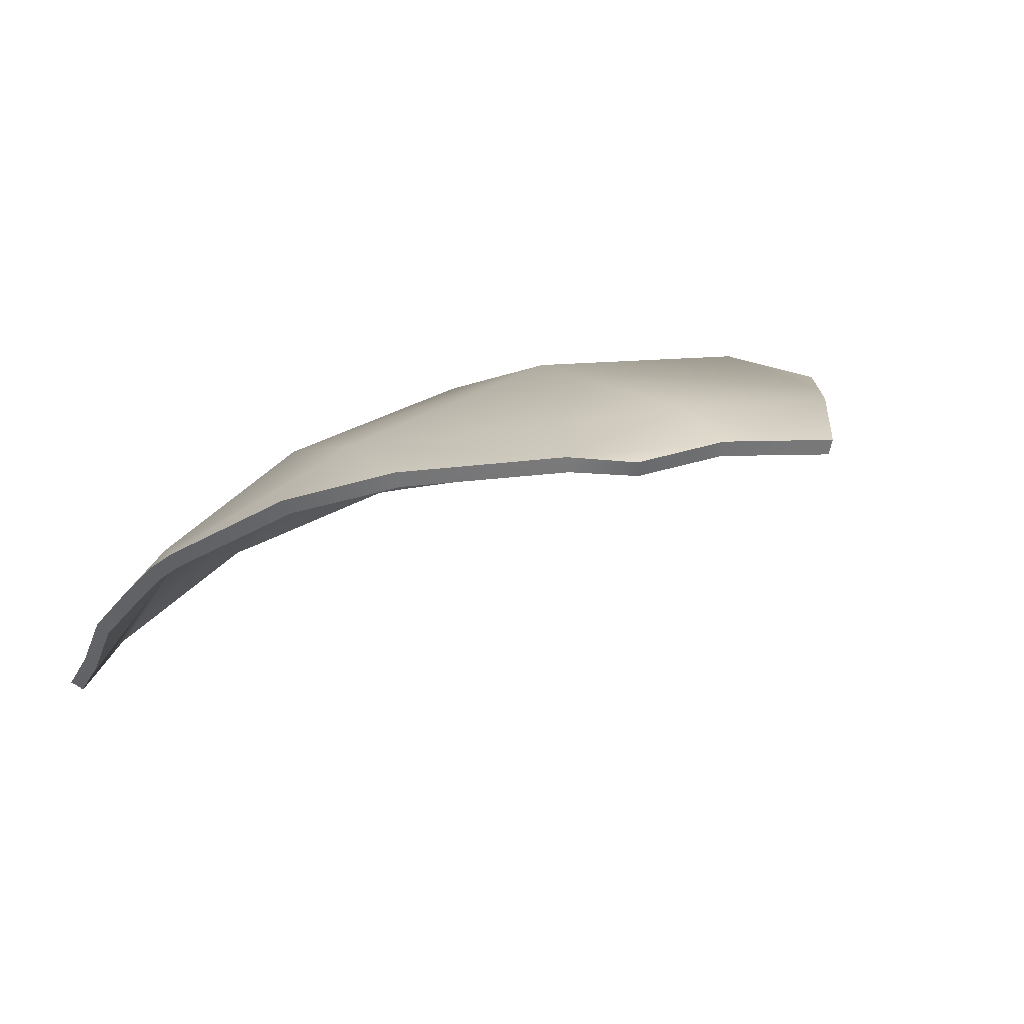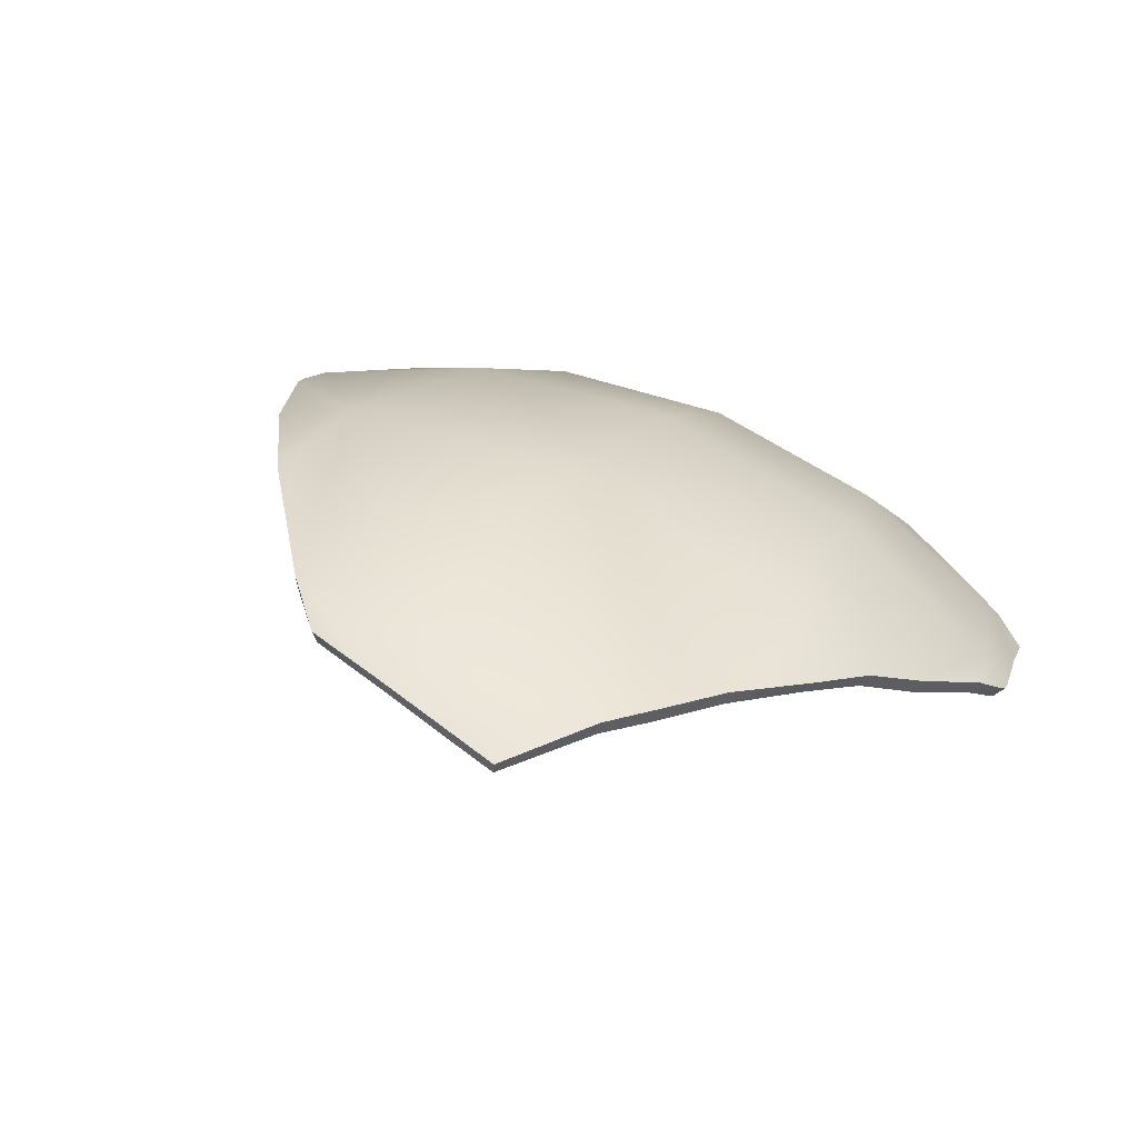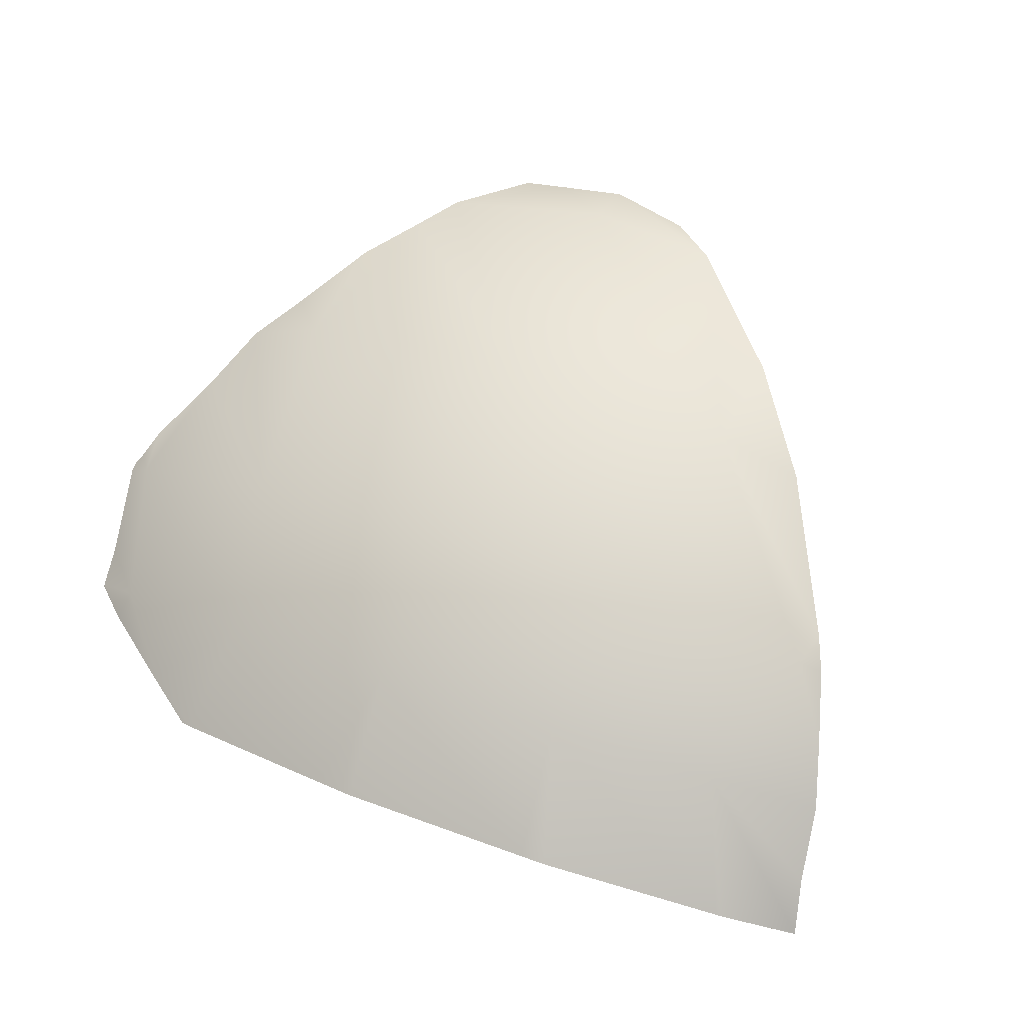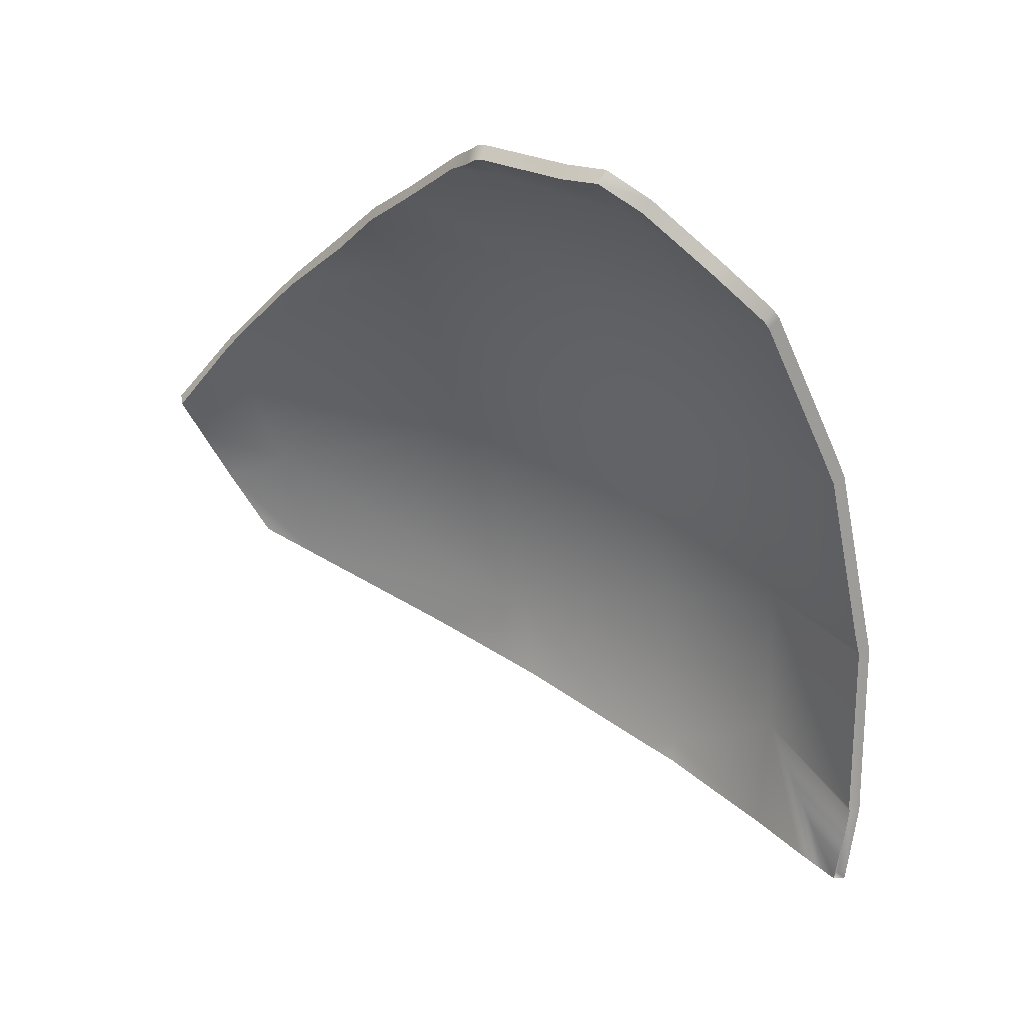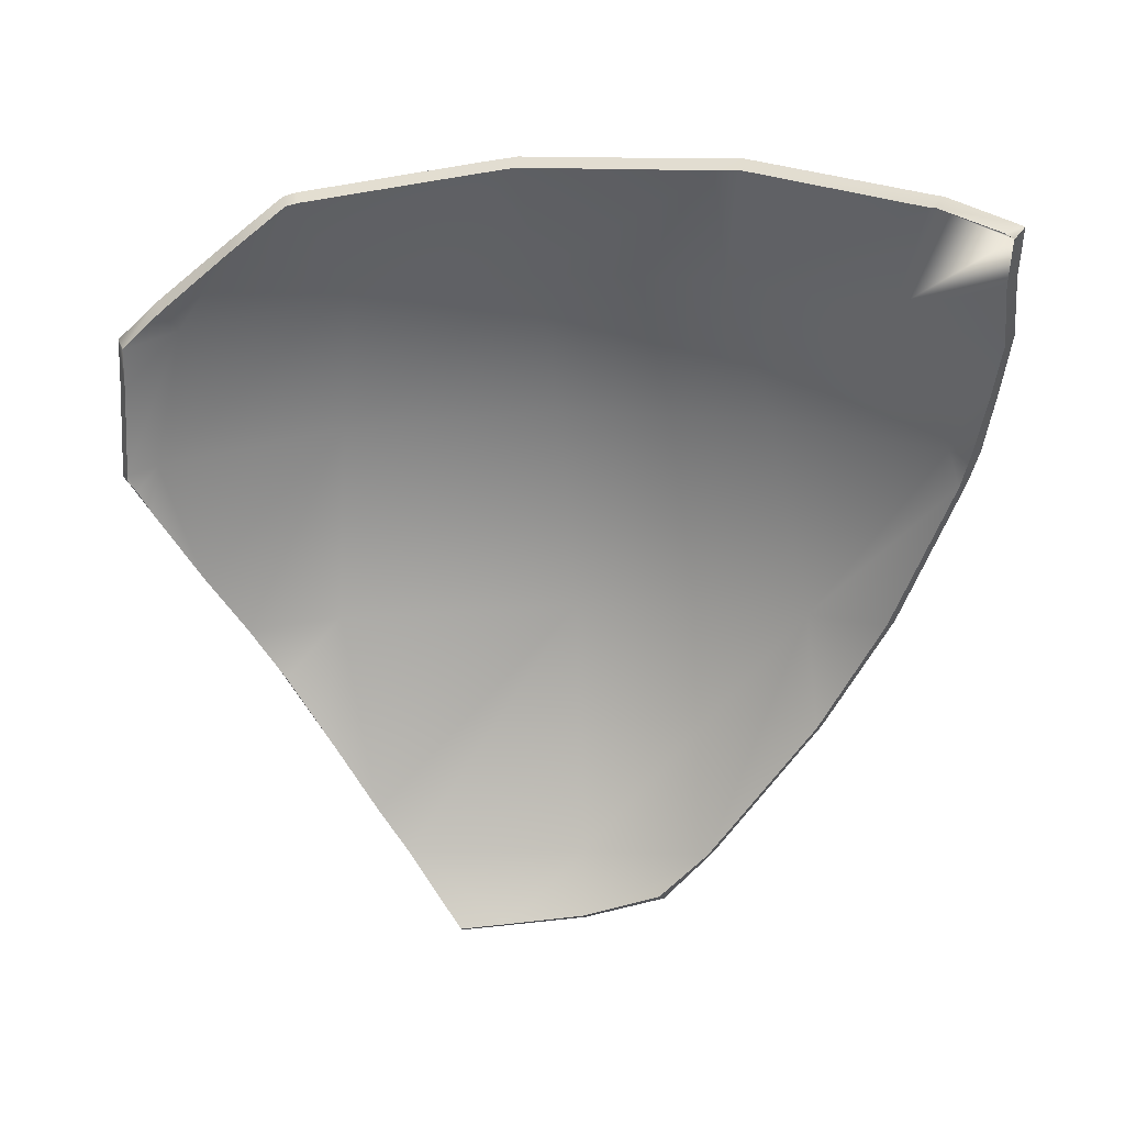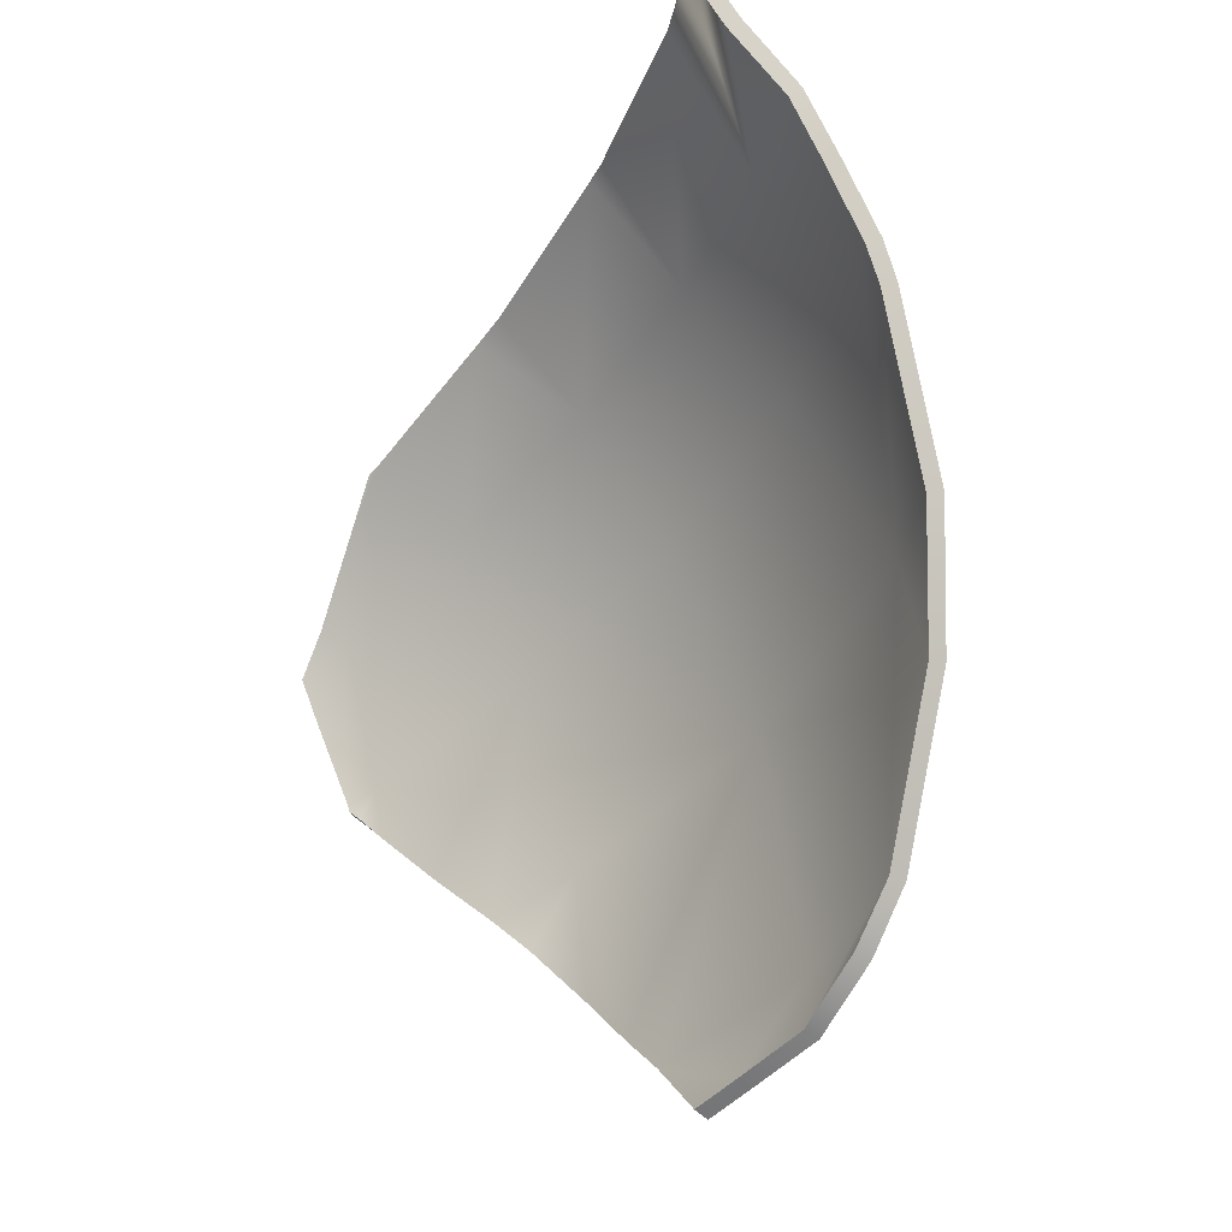
<metadata>
{"format":"obj","ext":"obj","renderer":"f3d","projection":"perspective","resolution":1024,"background":"white","views":[{"elev":25.5,"azim":148.4,"up":"+Y"},{"elev":48.4,"azim":-149.4,"up":"+Y"},{"elev":39.3,"azim":24.2,"up":"+Y"},{"elev":-56.4,"azim":-74.2,"up":"+Y"},{"elev":-3.1,"azim":11.4,"up":"+Z"},{"elev":-46.5,"azim":55.5,"up":"+Z"}]}
</metadata>
<code>
g SoccerBall_Explode_Thin_06
v 0.2716 -0.08055 0.1638
v 0.266 -0.08424 0.1564
v 0.2716 -0.08097 0.164
v 0.2669 -0.05332 0.1431
v 0.266 -0.08499 0.1568
v 0.2615 -0.05876 0.1368
v 0.2644 -0.01372 0.1171
v 0.2593 -0.01942 0.1106
v 0.266 -0.08424 0.1564
v 0.2716 -0.08055 0.1638
v 0.266 -0.08499 0.1568
v 0.2614 -0.08433 0.1603
v 0.2716 -0.08097 0.164
v 0.267 -0.07878 0.1664
v 0.2246 -0.06734 0.1785
v 0.2294 -0.0617 0.1853
v 0.2218 -0.06632 0.1788
v 0.2252 -0.06065 0.1863
v 0.1166 -0.03656 0.2096
v 0.1193 -0.03042 0.217
v 0.1028 -0.03492 0.2101
v 0.104 -0.0288 0.218
v -0.01205 -0.02154 0.2194
v -0.01192 -0.0152 0.2271
v -0.03481 -0.0224 0.2166
v -0.036 -0.01614 0.2243
v -0.1385 -0.02766 0.2029
v -0.1409 -0.02152 0.2104
v -0.1451 -0.02902 0.201
v -0.1484 -0.0229 0.2082
v -0.1813 -0.02051 0.1772
v -0.1846 -0.01444 0.1844
v -0.227 -0.009908 0.1456
v -0.2314 -0.004261 0.1526
v -0.2509 -0.007348 0.125
v -0.256 -0.001709 0.1315
v -0.2513 -0.00711 0.1246
v -0.2564 -0.0005919 0.1303
v -0.2564 -0.0005919 0.1303
v -0.2601 0.01229 0.1082
v -0.2251 0.01229 0.1431
v -0.2713 0.04668 0.05947
v -0.2545 0.05629 0.06588
v -0.1266 0.03661 0.1675
v -0.268 0.05367 0.04882
v -0.2716 0.0485 0.05473
v -0.261 0.06612 0.03704
v -0.2372 0.09338 -0.001061
v -0.1456 0.09338 0.09061
v -0.01192 0.04604 0.1769
v -0.2171 0.1208 -0.03389
v -0.01192 0.1085 0.1007
v 0.1028 0.03661 0.1675
v -0.1627 0.1448 -0.0259
v -0.1963 0.1351 -0.06595
v -0.1669 0.1573 -0.1117
v -0.1422 0.1668 -0.1488
v -0.01192 0.1668 -0.01854
v -0.1238 0.1743 -0.1767
v 0.1217 0.09338 0.09061
v 0.1388 0.1448 -0.0259
v 0.2013 0.01229 0.1431
v 0.2306 0.05629 0.06588
v 0.2644 -0.01372 0.1171
v 0.2549 0.0168 0.09014
v 0.2438 0.04876 0.06086
v 0.2355 0.06366 0.04426
v 0.1895 0.1224 -0.03335
v 0.1423 0.1551 -0.09655
v 0.07107 0.179 -0.1767
v -0.01192 0.1925 -0.1767
v -0.01192 0.1856 -0.2188
v 0.03995 0.1794 -0.2056
v -0.05923 0.1775 -0.224
v -0.08906 0.1722 -0.2271
v -0.1846 -0.01444 0.1844
v -0.1409 -0.02152 0.2104
v -0.1484 -0.0229 0.2082
v -0.1266 0.03661 0.1675
v -0.036 -0.01614 0.2243
v -0.2251 0.01229 0.1431
v -0.2314 -0.004261 0.1526
v -0.2564 -0.0005919 0.1303
v -0.256 -0.001709 0.1315
v -0.01192 0.04604 0.1769
v -0.01192 -0.0152 0.2271
v 0.104 -0.0288 0.218
v 0.1028 0.03661 0.1675
v 0.1193 -0.03042 0.217
v 0.2252 -0.06065 0.1863
v 0.2013 0.01229 0.1431
v 0.2294 -0.0617 0.1853
v 0.2716 -0.08055 0.1638
v 0.267 -0.07878 0.1664
v 0.2716 -0.08097 0.164
v 0.2669 -0.05332 0.1431
v 0.2644 -0.01372 0.1171
v -0.2546 0.005929 0.1028
v -0.2513 -0.00711 0.1246
v -0.221 0.005723 0.1368
v -0.2657 0.03967 0.05511
v -0.2497 0.04888 0.06113
v -0.1244 0.02965 0.1606
v -0.2621 0.04639 0.04527
v -0.266 0.04087 0.05147
v -0.2567 0.05793 0.03327
v -0.2332 0.08512 -0.005046
v -0.1429 0.08525 0.08542
v -0.01192 0.03897 0.1698
v -0.2128 0.1123 -0.03716
v -0.01187 0.1001 0.09533
v 0.1006 0.02978 0.1605
v -0.1598 0.1356 -0.0288
v -0.192 0.1262 -0.06738
v -0.1648 0.1477 -0.1132
v -0.1407 0.1571 -0.1504
v -0.01189 0.1573 -0.02154
v -0.1222 0.1645 -0.1773
v 0.1192 0.08521 0.08543
v 0.136 0.1356 -0.02875
v 0.1972 0.005975 0.1366
v 0.2259 0.04885 0.06116
v 0.2593 -0.01942 0.1106
v 0.2498 0.01025 0.08455
v 0.2382 0.04188 0.0563
v 0.231 0.05558 0.04048
v 0.1853 0.1139 -0.03642
v 0.1401 0.1455 -0.09806
v 0.06947 0.1692 -0.1774
v -0.01192 0.1825 -0.1767
v -0.01178 0.1758 -0.2172
v 0.03837 0.1696 -0.204
v -0.05766 0.1678 -0.2224
v -0.08748 0.1624 -0.2256
v -0.1385 -0.02766 0.2029
v -0.1813 -0.02051 0.1772
v -0.1451 -0.02902 0.201
v -0.1244 0.02965 0.1606
v -0.03481 -0.0224 0.2166
v -0.221 0.005723 0.1368
v -0.227 -0.009908 0.1456
v -0.2513 -0.00711 0.1246
v -0.2509 -0.007348 0.125
v -0.01192 0.03897 0.1698
v -0.01205 -0.02154 0.2194
v 0.1028 -0.03492 0.2101
v 0.1006 0.02978 0.1605
v 0.1166 -0.03656 0.2096
v 0.2218 -0.06632 0.1788
v 0.1972 0.005975 0.1366
v 0.2246 -0.06734 0.1785
v 0.266 -0.08499 0.1568
v 0.2614 -0.08433 0.1603
v 0.266 -0.08424 0.1564
v 0.2615 -0.05876 0.1368
v 0.2593 -0.01942 0.1106
v 0.2549 0.0168 0.09014
v 0.2593 -0.01942 0.1106
v 0.2644 -0.01372 0.1171
v 0.2498 0.01025 0.08455
v 0.2438 0.04876 0.06086
v 0.2382 0.04188 0.0563
v 0.2355 0.06366 0.04426
v 0.231 0.05558 0.04048
v 0.1895 0.1224 -0.03335
v 0.1853 0.1139 -0.03642
v 0.1423 0.1551 -0.09655
v 0.1401 0.1455 -0.09806
v 0.07107 0.179 -0.1767
v 0.06947 0.1692 -0.1774
v 0.03995 0.1794 -0.2056
v 0.03837 0.1696 -0.204
v -0.01192 0.1856 -0.2188
v -0.01178 0.1758 -0.2172
v -0.05923 0.1775 -0.224
v -0.05766 0.1678 -0.2224
v -0.08906 0.1722 -0.2271
v -0.08748 0.1624 -0.2256
v -0.2546 0.005929 0.1028
v -0.2564 -0.0005919 0.1303
v -0.2513 -0.00711 0.1246
v -0.2601 0.01229 0.1082
v -0.2657 0.03967 0.05511
v -0.2713 0.04668 0.05947
v -0.266 0.04087 0.05147
v -0.2716 0.0485 0.05473
v -0.2621 0.04639 0.04527
v -0.268 0.05367 0.04882
v -0.2567 0.05793 0.03327
v -0.261 0.06612 0.03704
v -0.2332 0.08512 -0.005046
v -0.2372 0.09338 -0.001061
v -0.2128 0.1123 -0.03716
v -0.2171 0.1208 -0.03389
v -0.192 0.1262 -0.06738
v -0.1963 0.1351 -0.06595
v -0.1648 0.1477 -0.1132
v -0.1669 0.1573 -0.1117
v -0.1407 0.1571 -0.1504
v -0.1422 0.1668 -0.1488
v -0.1222 0.1645 -0.1773
v -0.1238 0.1743 -0.1767
v -0.08748 0.1624 -0.2256
v -0.08906 0.1722 -0.2271
g SoccerBall_Explode_Thin_06_0
f 3 2 1
f 1 5 4
f 6 4 5
f 4 6 7
f 8 7 6
f 11 10 9
f 9 13 12
f 14 12 13
f 12 14 15
f 16 15 14
f 15 16 17
f 18 17 16
f 17 18 19
f 20 19 18
f 19 20 21
f 22 21 20
f 21 22 23
f 24 23 22
f 23 24 25
f 26 25 24
f 25 26 27
f 28 27 26
f 27 28 29
f 30 29 28
f 29 30 31
f 32 31 30
f 31 32 33
f 34 33 32
f 33 34 35
f 36 35 34
f 35 36 37
f 38 37 36
f 41 40 39
f 40 41 42
f 43 42 41
f 41 44 43
f 43 45 42
f 46 42 45
f 43 47 45
f 47 43 48
f 49 43 44
f 49 48 43
f 44 50 49
f 48 49 51
f 52 49 50
f 50 53 52
f 54 51 49
f 49 52 54
f 54 55 51
f 54 56 55
f 56 54 57
f 58 57 54
f 58 54 52
f 57 58 59
f 60 52 53
f 52 60 58
f 61 58 60
f 53 62 60
f 63 60 62
f 60 63 61
f 62 64 63
f 65 63 64
f 65 66 63
f 63 66 67
f 63 67 61
f 68 61 67
f 68 69 61
f 69 70 61
f 58 61 71
f 71 61 70
f 71 59 58
f 71 70 72
f 73 72 70
f 71 72 74
f 71 74 59
f 75 59 74
f 78 77 76
f 77 79 76
f 77 80 79
f 79 81 76
f 82 76 81
f 81 83 82
f 84 82 83
f 79 80 85
f 86 85 80
f 86 87 85
f 85 87 88
f 89 88 87
f 89 90 88
f 88 90 91
f 92 91 90
f 91 92 93
f 92 94 93
f 94 95 93
f 96 91 93
f 91 96 97
f 100 99 98
f 98 101 100
f 102 100 101
f 100 102 103
f 102 101 104
f 105 104 101
f 102 104 106
f 106 107 102
f 108 103 102
f 108 102 107
f 103 108 109
f 107 110 108
f 111 109 108
f 109 111 112
f 113 108 110
f 108 113 111
f 113 110 114
f 113 114 115
f 115 116 113
f 117 113 116
f 117 111 113
f 116 118 117
f 119 112 111
f 111 117 119
f 120 119 117
f 112 119 121
f 122 121 119
f 119 120 122
f 121 122 123
f 124 123 122
f 124 122 125
f 122 126 125
f 122 120 126
f 127 126 120
f 127 120 128
f 128 120 129
f 117 130 120
f 130 129 120
f 130 117 118
f 130 131 129
f 132 129 131
f 130 133 131
f 130 118 133
f 134 133 118
f 137 136 135
f 135 136 138
f 135 138 139
f 138 136 140
f 141 140 136
f 140 141 142
f 143 142 141
f 138 144 139
f 145 139 144
f 145 144 146
f 144 147 146
f 148 146 147
f 148 147 149
f 147 150 149
f 151 149 150
f 150 152 151
f 151 152 153
f 153 152 154
f 155 152 150
f 150 156 155
f 159 158 157
f 160 157 158
f 157 160 161
f 162 161 160
f 161 162 163
f 164 163 162
f 163 164 165
f 166 165 164
f 165 166 167
f 168 167 166
f 167 168 169
f 170 169 168
f 169 170 171
f 172 171 170
f 171 172 173
f 174 173 172
f 173 174 175
f 176 175 174
f 175 176 177
f 178 177 176
f 181 180 179
f 182 179 180
f 179 182 183
f 184 183 182
f 183 184 185
f 186 185 184
f 185 186 187
f 188 187 186
f 187 188 189
f 190 189 188
f 189 190 191
f 192 191 190
f 191 192 193
f 194 193 192
f 193 194 195
f 196 195 194
f 195 196 197
f 198 197 196
f 197 198 199
f 200 199 198
f 199 200 201
f 202 201 200
f 201 202 203
f 204 203 202

</code>
